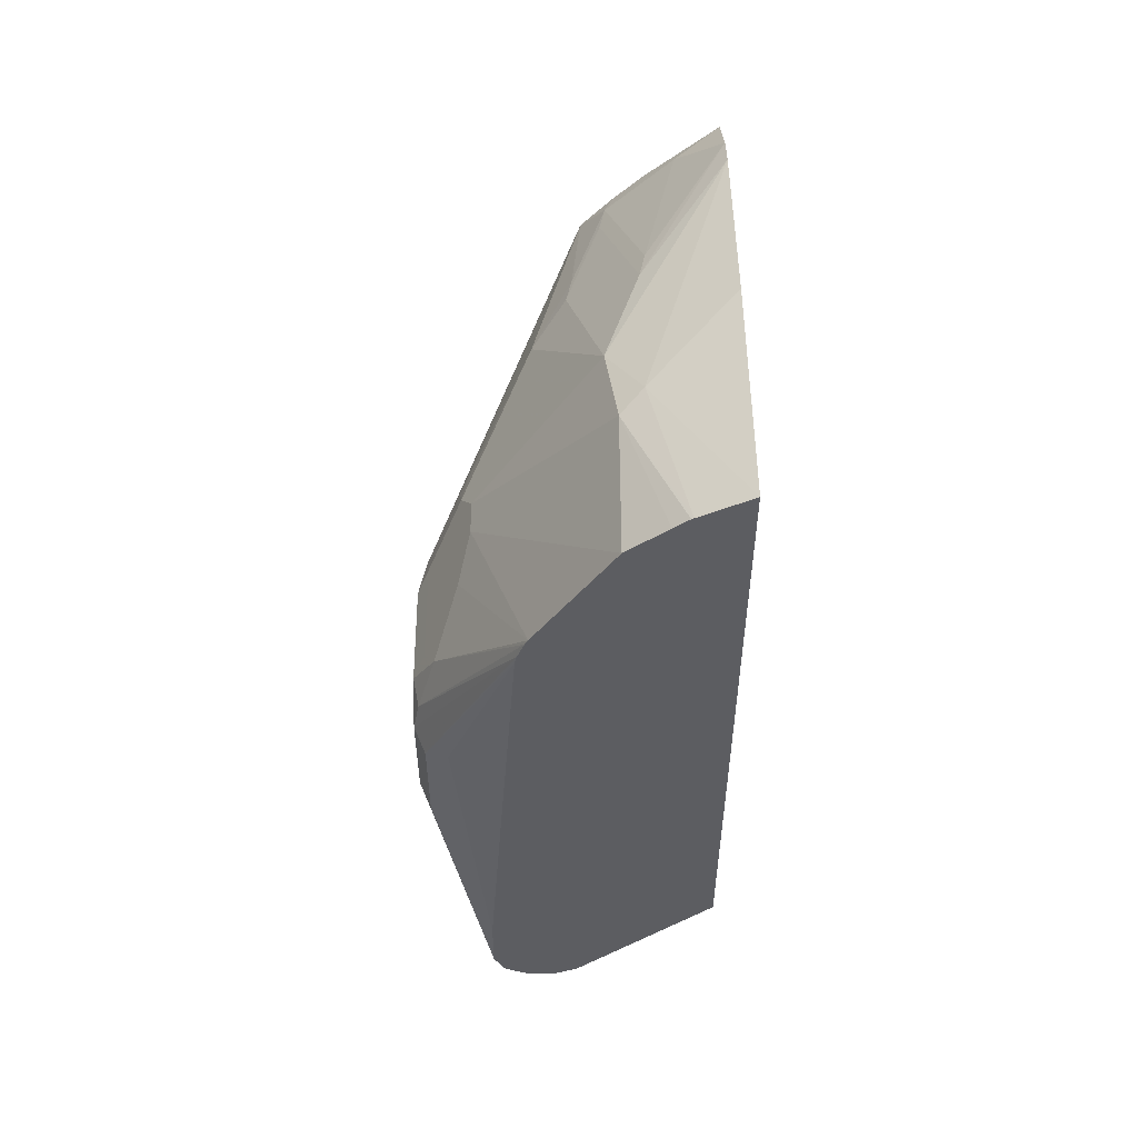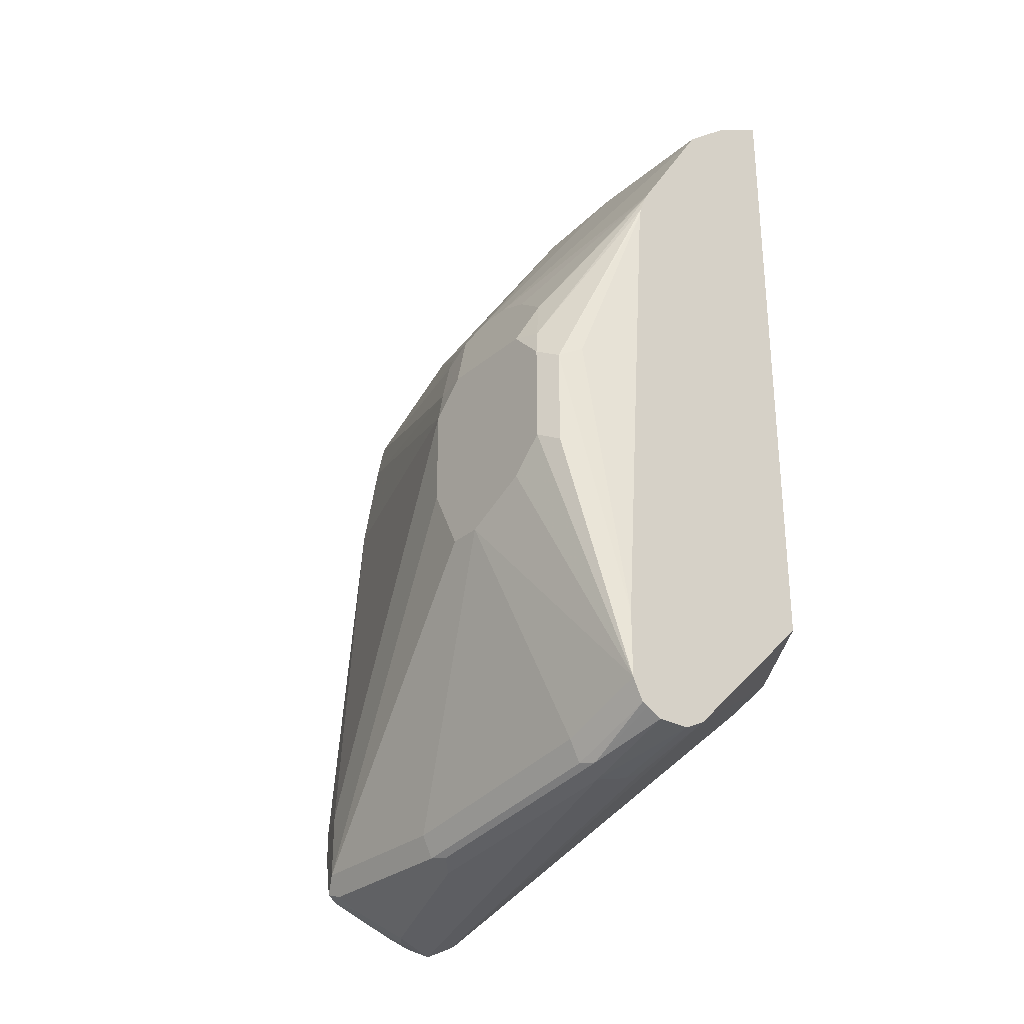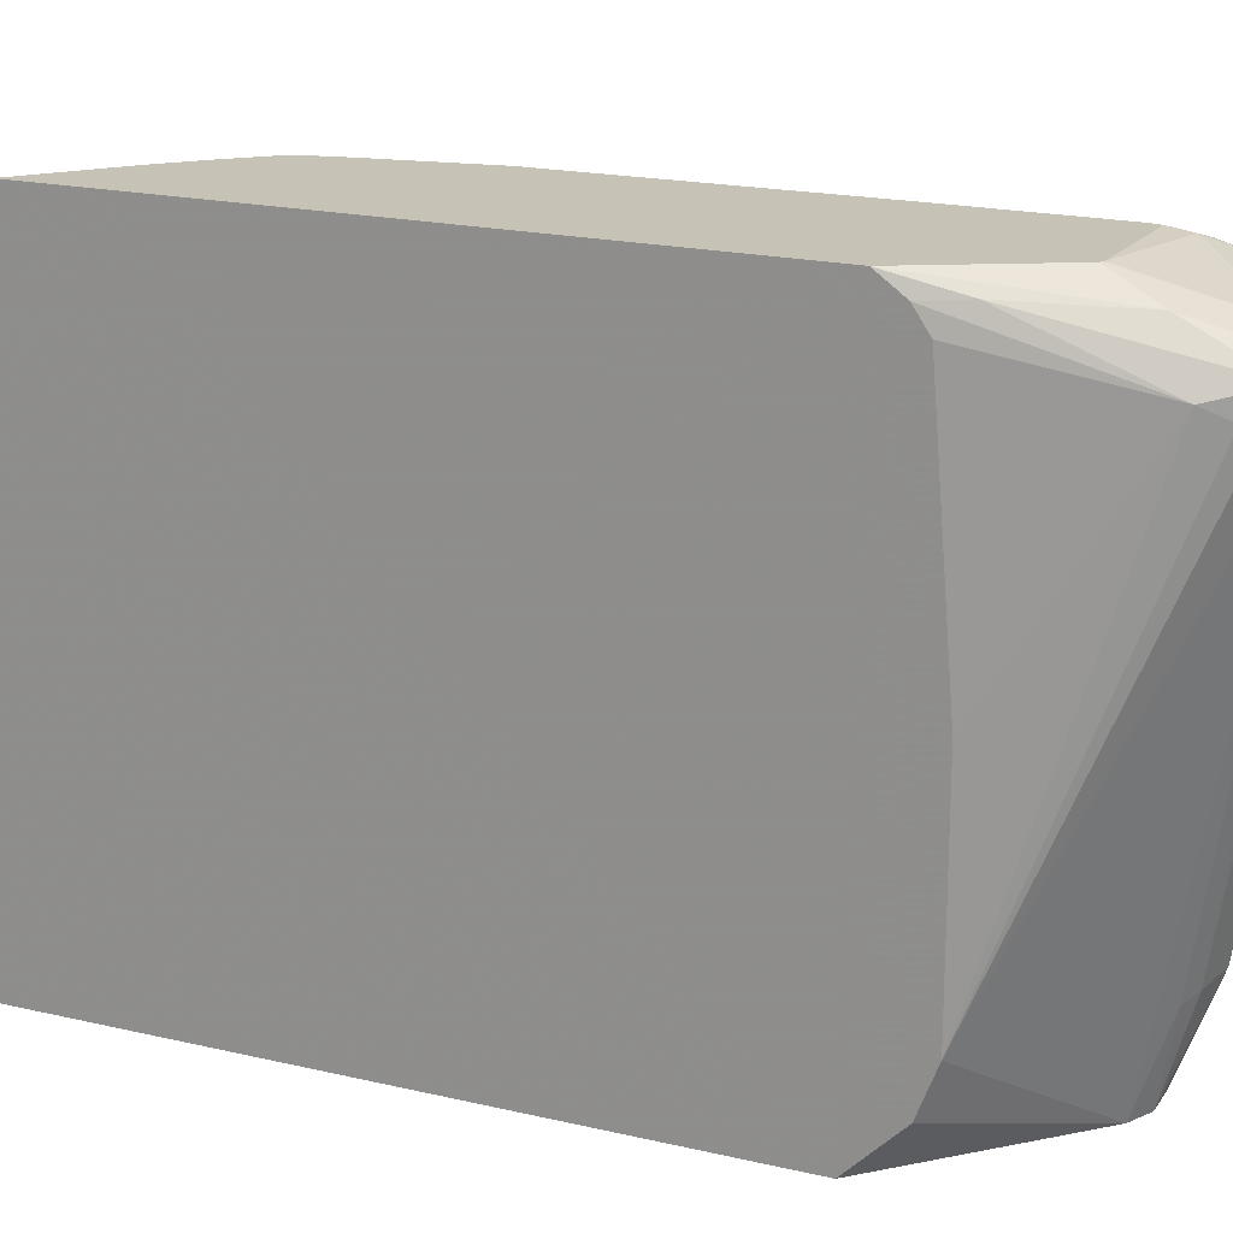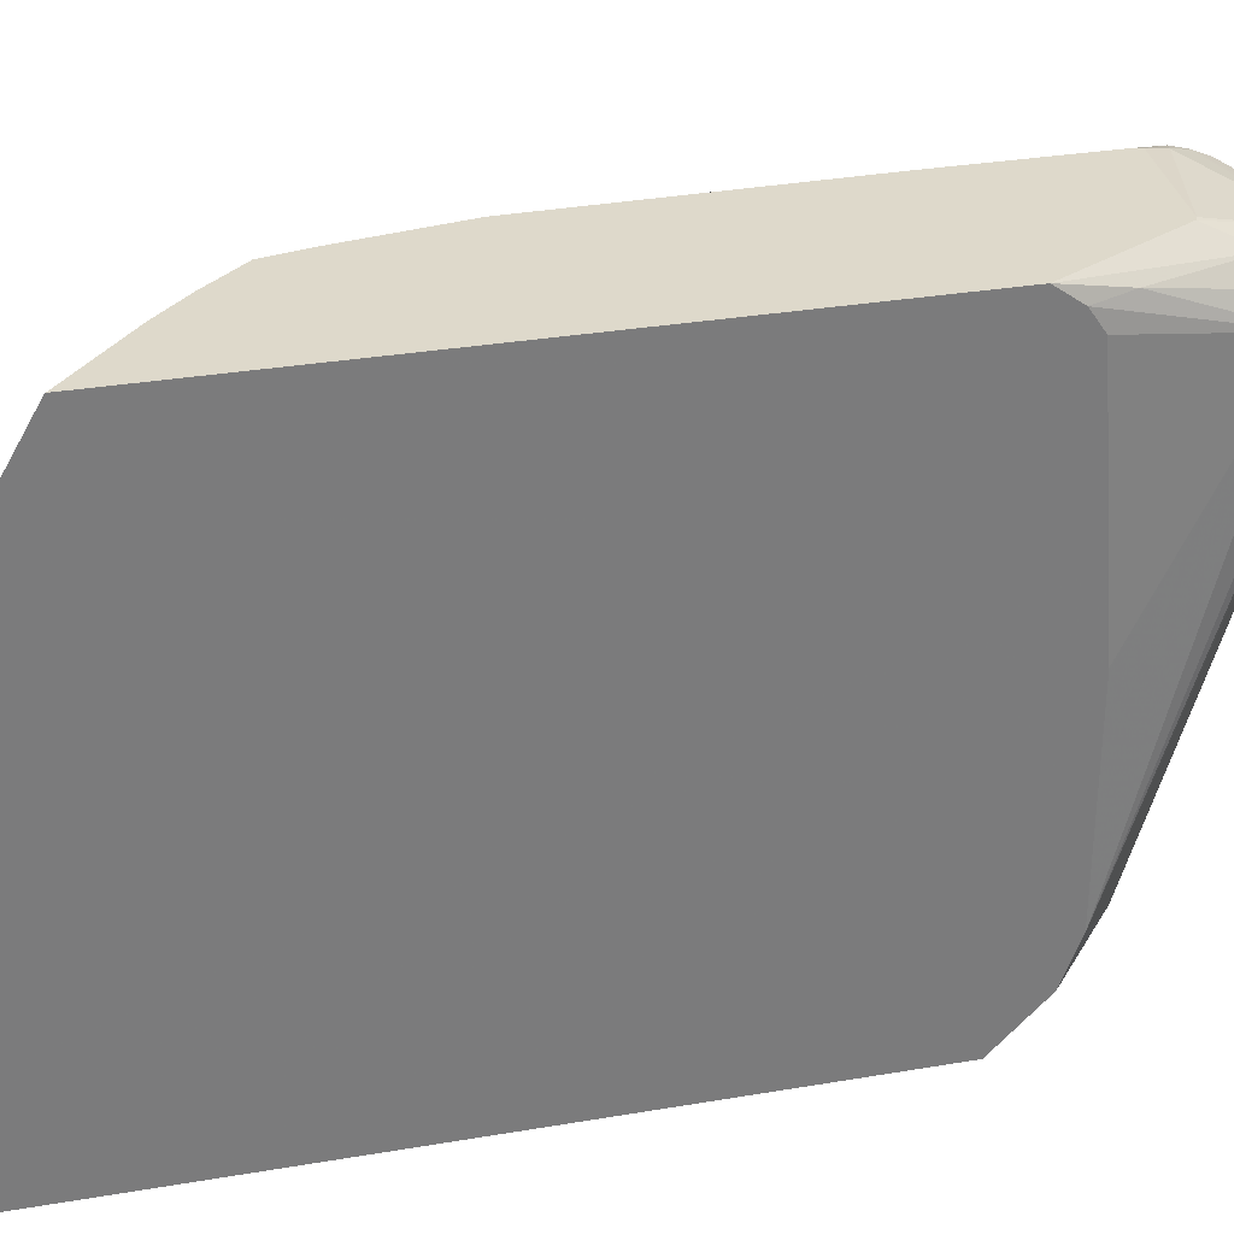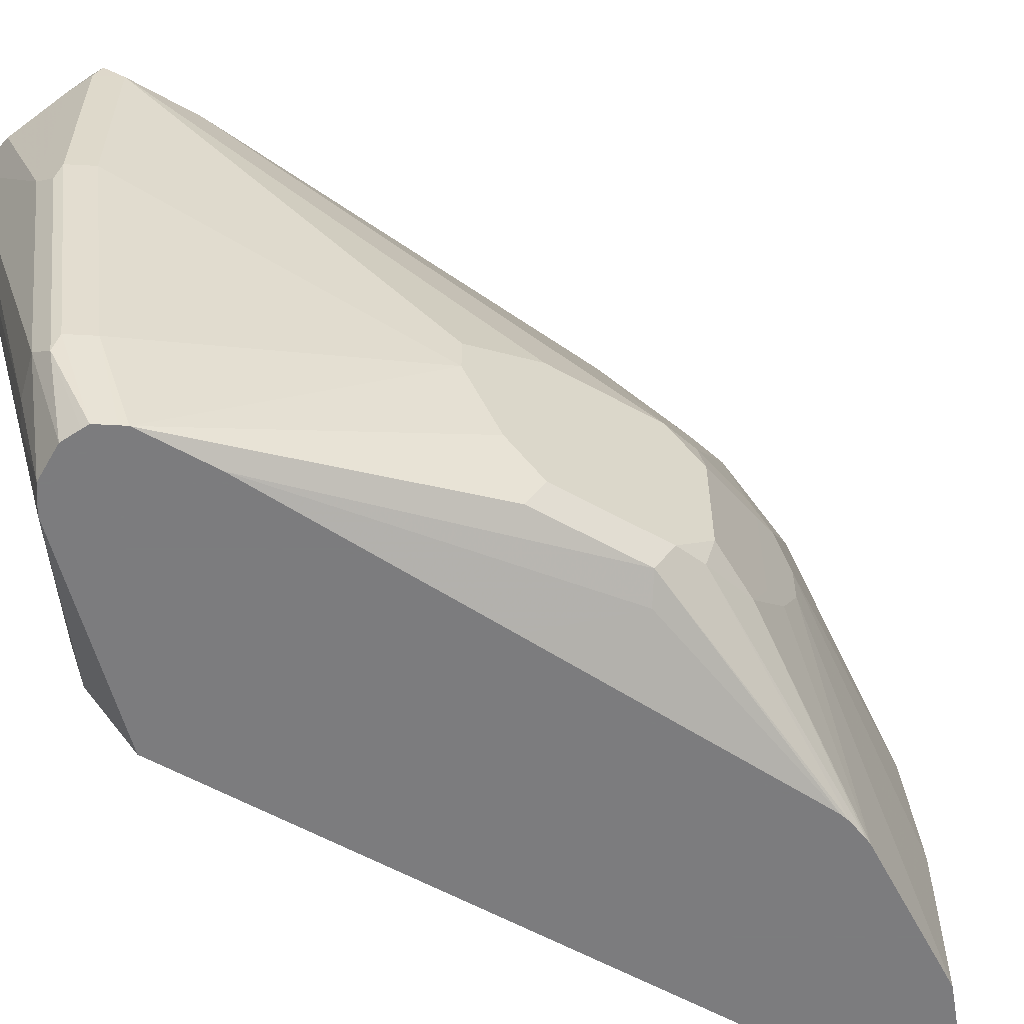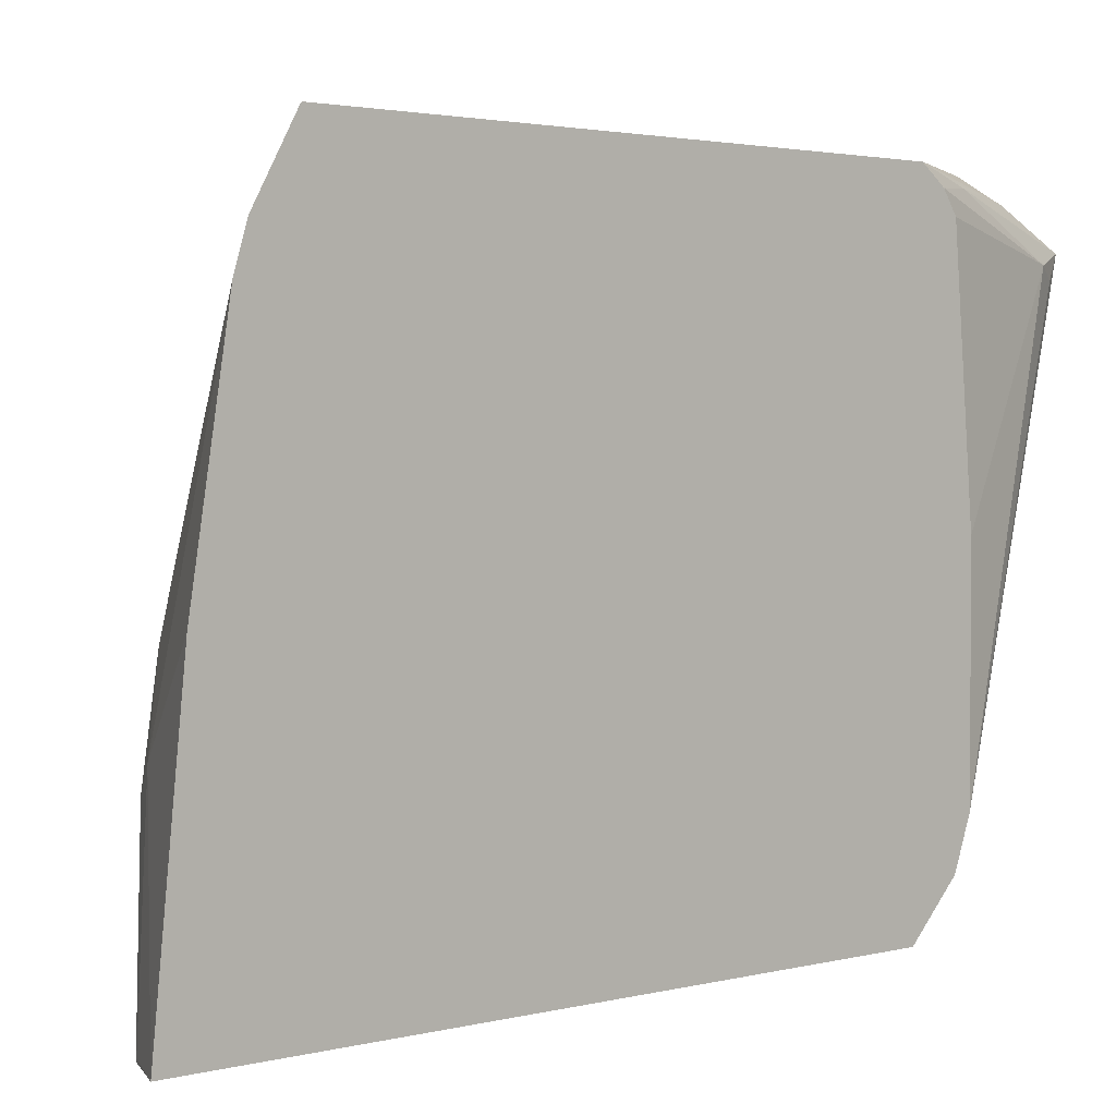
<metadata>
{"format":"obj","ext":"obj","renderer":"f3d","projection":"perspective","resolution":1024,"background":"white","views":[{"elev":52.8,"azim":179.9,"up":"+Y"},{"elev":-29.1,"azim":140.8,"up":"+Y"},{"elev":19.2,"azim":-66.0,"up":"+Z"},{"elev":31.7,"azim":-103.5,"up":"+Z"},{"elev":-58.9,"azim":60.2,"up":"+Z"},{"elev":2.2,"azim":-133.8,"up":"+Z"}]}
</metadata>
<code>
v 0.3292 0.06115 -0.0009017
v 0.3301 0.0657 -0.0009017
v 0.2799 0.06389 -0.0009017
v 0.331 0.05202 -0.00275
v 0.3392 0.04928 -0.005482
v 0.3501 0.04928 -0.01095
v 0.3301 0.1331 -0.0009017
v 0.2781 0.06477 -0.0009017
v 0.2955 0.01646 -0.01644
v 0.3406 0.04108 -0.008214
v 0.3426 0.03287 -0.01231
v 0.357 0.02466 -0.02463
v 0.3556 0.03287 -0.0219
v 0.3611 0.03287 -0.03283
v 0.3501 0.0657 -0.01095
v 0.3392 0.1314 -0.005482
v 0.3365 0.1396 -0.004116
v 0.3279 0.2624 -0.0009017
v 0.2736 0.04381 -0.01095
v 0.249 0.1195 -0.0009017
v 0.2818 0.01919 -0.01917
v 0.3009 0.005515 -0.0219
v 0.3501 0.02193 -0.0219
v 0.3556 0.02193 -0.03283
v 0.3611 0.0657 -0.03283
v 0.3611 0.03287 -0.1149
v 0.3939 0.1642 -0.1805
v 0.3939 0.197 -0.1641
v 0.3939 0.2462 -0.1641
v 0.3196 0.3127 -0.0009017
v 0.2736 0.01099 -0.02736
v 0.2544 0.09032 -0.008214
v 0.249 0.1078 -0.009312
v 0.249 0.396 -0.0009017
v 0.2955 0 -0.03283
v 0.3139 0.004148 -0.03283
v 0.316 0.008251 -0.02463
v 0.3447 0.01646 -0.03283
v 0.3556 0.02193 -0.1149
v 0.3611 0.04928 -0.2298
v 0.3939 0.1642 -0.197
v 0.3939 0.2626 -0.1805
v 0.3898 0.2626 -0.1621
v 0.3155 0.3319 -0.0009017
v 0.2845 0.005515 -0.03832
v 0.2626 0.03287 -0.03283
v 0.2681 0.02193 -0.03832
v 0.249 0.09169 -0.2298
v 0.249 0.1011 -0.01906
v 0.2842 0.3653 -0.0009017
v 0.249 0.3965 -0.001411
v 0.3447 0.01646 -0.1149
v 0.3201 0.004148 -0.04105
v 0.3283 0.03697 -0.2318
v 0.3447 0.03287 -0.2298
v 0.3529 0.02056 -0.1231
v 0.3529 0.03697 -0.238
v 0.3556 0.03834 -0.2298
v 0.3596 0.06265 -0.2745
v 0.3611 0.0657 -0.2745
v 0.3939 0.1806 -0.2298
v 0.3939 0.2626 -0.2298
v 0.3885 0.2736 -0.1751
v 0.3775 0.2954 -0.1641
v 0.3734 0.2954 -0.1457
v 0.3392 0.3392 -0.09304
v 0.3201 0.3529 -0.06157
v 0.3037 0.3529 -0.01231
v 0.2997 0.3498 -0.0009017
v 0.3693 0.3036 -0.1436
v 0.3201 0.04108 -0.2339
v 0.3173 0.05476 -0.2745
v 0.249 0.09169 -0.1313
v 0.249 0.09989 -0.2514
v 0.2708 0.3857 -0.01231
v 0.249 0.4155 -0.03425
v 0.3283 0.04928 -0.2745
v 0.3447 0.04928 -0.2745
v 0.3526 0.05321 -0.2745
v 0.3556 0.05476 -0.2745
v 0.3611 0.09853 -0.2745
v 0.3885 0.1915 -0.2571
v 0.3939 0.197 -0.2462
v 0.3939 0.2462 -0.2462
v 0.3912 0.2599 -0.2435
v 0.383 0.2845 -0.2353
v 0.3885 0.2736 -0.2243
v 0.3775 0.2954 -0.2134
v 0.372 0.3064 -0.1587
v 0.3064 0.4049 -0.1587
v 0.3228 0.3556 -0.07662
v 0.3064 0.3556 -0.02736
v 0.29 0.4049 -0.1094
v 0.2872 0.4021 -0.0944
v 0.3238 0.05153 -0.2745
v 0.249 0.1111 -0.2626
v 0.249 0.123 -0.2745
v 0.249 0.4211 -0.05206
v 0.3537 0.2089 -0.2745
v 0.3775 0.2462 -0.2626
v 0.3885 0.2407 -0.2571
v 0.3437 0.3447 -0.2745
v 0.3402 0.3537 -0.2745
v 0.372 0.3064 -0.2079
v 0.3387 0.3566 -0.2745
v 0.3666 0.3173 -0.1696
v 0.3009 0.4158 -0.2024
v 0.29 0.4213 -0.1915
v 0.249 0.4508 -0.2745
v 0.249 0.4376 -0.1505
v 0.3447 0.3401 -0.2745
v 0.3666 0.3173 -0.186
v 0.3009 0.4158 -0.2745
v 0.2818 0.4315 -0.2745
v 0.2745 0.4372 -0.2745
v 0.2736 0.4377 -0.2736
f 59 115 114
f 59 109 115
f 59 97 109
f 59 72 97
f 59 80 79
f 59 77 95
f 59 78 77
f 59 79 78
f 58 80 59
f 59 95 72
f 59 114 113
f 59 81 60
f 59 105 103
f 59 103 102
f 59 102 111
f 59 111 99
f 59 99 81
f 60 81 101
f 60 101 82
f 60 82 83
f 60 83 61
f 62 84 85
f 57 80 58
f 62 86 87
f 59 113 105
f 62 85 86
f 46 49 73
f 57 78 79
f 42 63 43
f 63 87 88
f 43 63 64
f 43 64 65
f 43 65 44
f 44 66 67
f 44 67 68
f 44 68 69
f 44 65 70
f 44 70 66
f 45 71 54
f 45 48 72
f 57 79 80
f 45 72 71
f 46 48 47
f 48 74 72
f 50 69 68
f 50 68 75
f 50 75 51
f 51 75 76
f 52 55 57
f 52 57 56
f 54 71 77
f 54 77 55
f 55 77 78
f 55 78 57
f 46 73 48
f 63 88 64
f 85 102 103
f 64 104 112
f 86 103 105
f 86 105 104
f 89 106 90
f 90 107 108
f 90 108 98
f 90 98 93
f 90 93 92
f 90 92 91
f 90 106 107
f 98 108 110
f 99 111 100
f 100 111 101
f 101 111 102
f 104 105 112
f 105 113 112
f 106 112 113
f 106 113 107
f 107 113 114
f 107 114 115
f 107 115 116
f 107 116 108
f 108 116 109
f 108 109 110
f 109 116 115
f 42 87 63
f 86 88 87
f 64 88 104
f 86 104 88
f 84 102 85
f 64 112 106
f 64 106 89
f 64 89 65
f 65 89 70
f 66 90 91
f 66 91 67
f 66 70 89
f 66 89 90
f 67 91 92
f 67 92 68
f 68 92 93
f 68 93 94
f 68 94 75
f 71 95 77
f 71 72 95
f 72 74 96
f 72 96 97
f 75 94 76
f 76 94 93
f 76 93 98
f 81 99 100
f 81 100 101
f 82 101 84
f 82 84 83
f 84 101 102
f 85 103 86
f 42 62 87
f 35 54 55
f 40 60 41
f 7 17 18
f 8 19 9
f 8 20 19
f 9 19 21
f 9 21 22
f 9 22 10
f 10 22 11
f 11 22 23
f 11 23 12
f 12 14 13
f 12 23 38
f 12 38 24
f 12 24 14
f 14 24 39
f 14 39 26
f 14 26 41
f 14 41 27
f 14 27 28
f 14 28 29
f 14 29 25
f 15 25 18
f 15 18 16
f 16 18 17
f 18 29 30
f 18 25 29
f 7 16 17
f 19 31 21
f 7 15 16
f 6 14 25
f 1 2 7
f 1 7 18
f 1 18 30
f 1 30 44
f 1 44 69
f 1 69 50
f 1 50 34
f 41 60 61
f 1 20 8
f 1 8 3
f 1 3 4
f 1 4 5
f 1 5 2
f 2 5 6
f 2 6 15
f 2 15 7
f 3 8 9
f 3 9 4
f 4 9 10
f 4 10 5
f 5 10 6
f 6 10 11
f 6 11 12
f 6 12 13
f 6 13 14
f 6 25 15
f 19 20 32
f 1 34 20
f 20 33 32
f 27 42 29
f 27 29 28
f 29 42 43
f 29 43 30
f 30 43 44
f 31 45 35
f 31 32 46
f 31 46 47
f 31 47 48
f 31 48 45
f 32 33 46
f 27 62 42
f 33 49 46
f 35 52 53
f 35 53 36
f 35 45 54
f 35 55 52
f 36 53 38
f 38 53 52
f 39 52 56
f 39 57 58
f 40 58 59
f 40 59 60
f 19 32 31
f 34 50 51
f 27 84 62
f 39 56 57
f 27 61 83
f 27 83 84
f 20 51 76
f 20 76 98
f 20 34 51
f 20 110 109
f 20 109 97
f 20 97 96
f 20 96 74
f 20 74 48
f 20 48 73
f 20 73 49
f 20 49 33
f 20 98 110
f 22 31 35
f 21 31 22
f 26 40 41
f 26 39 58
f 24 52 39
f 24 38 52
f 26 58 40
f 23 37 36
f 22 37 23
f 22 36 37
f 22 35 36
f 23 36 38
f 27 41 61

</code>
